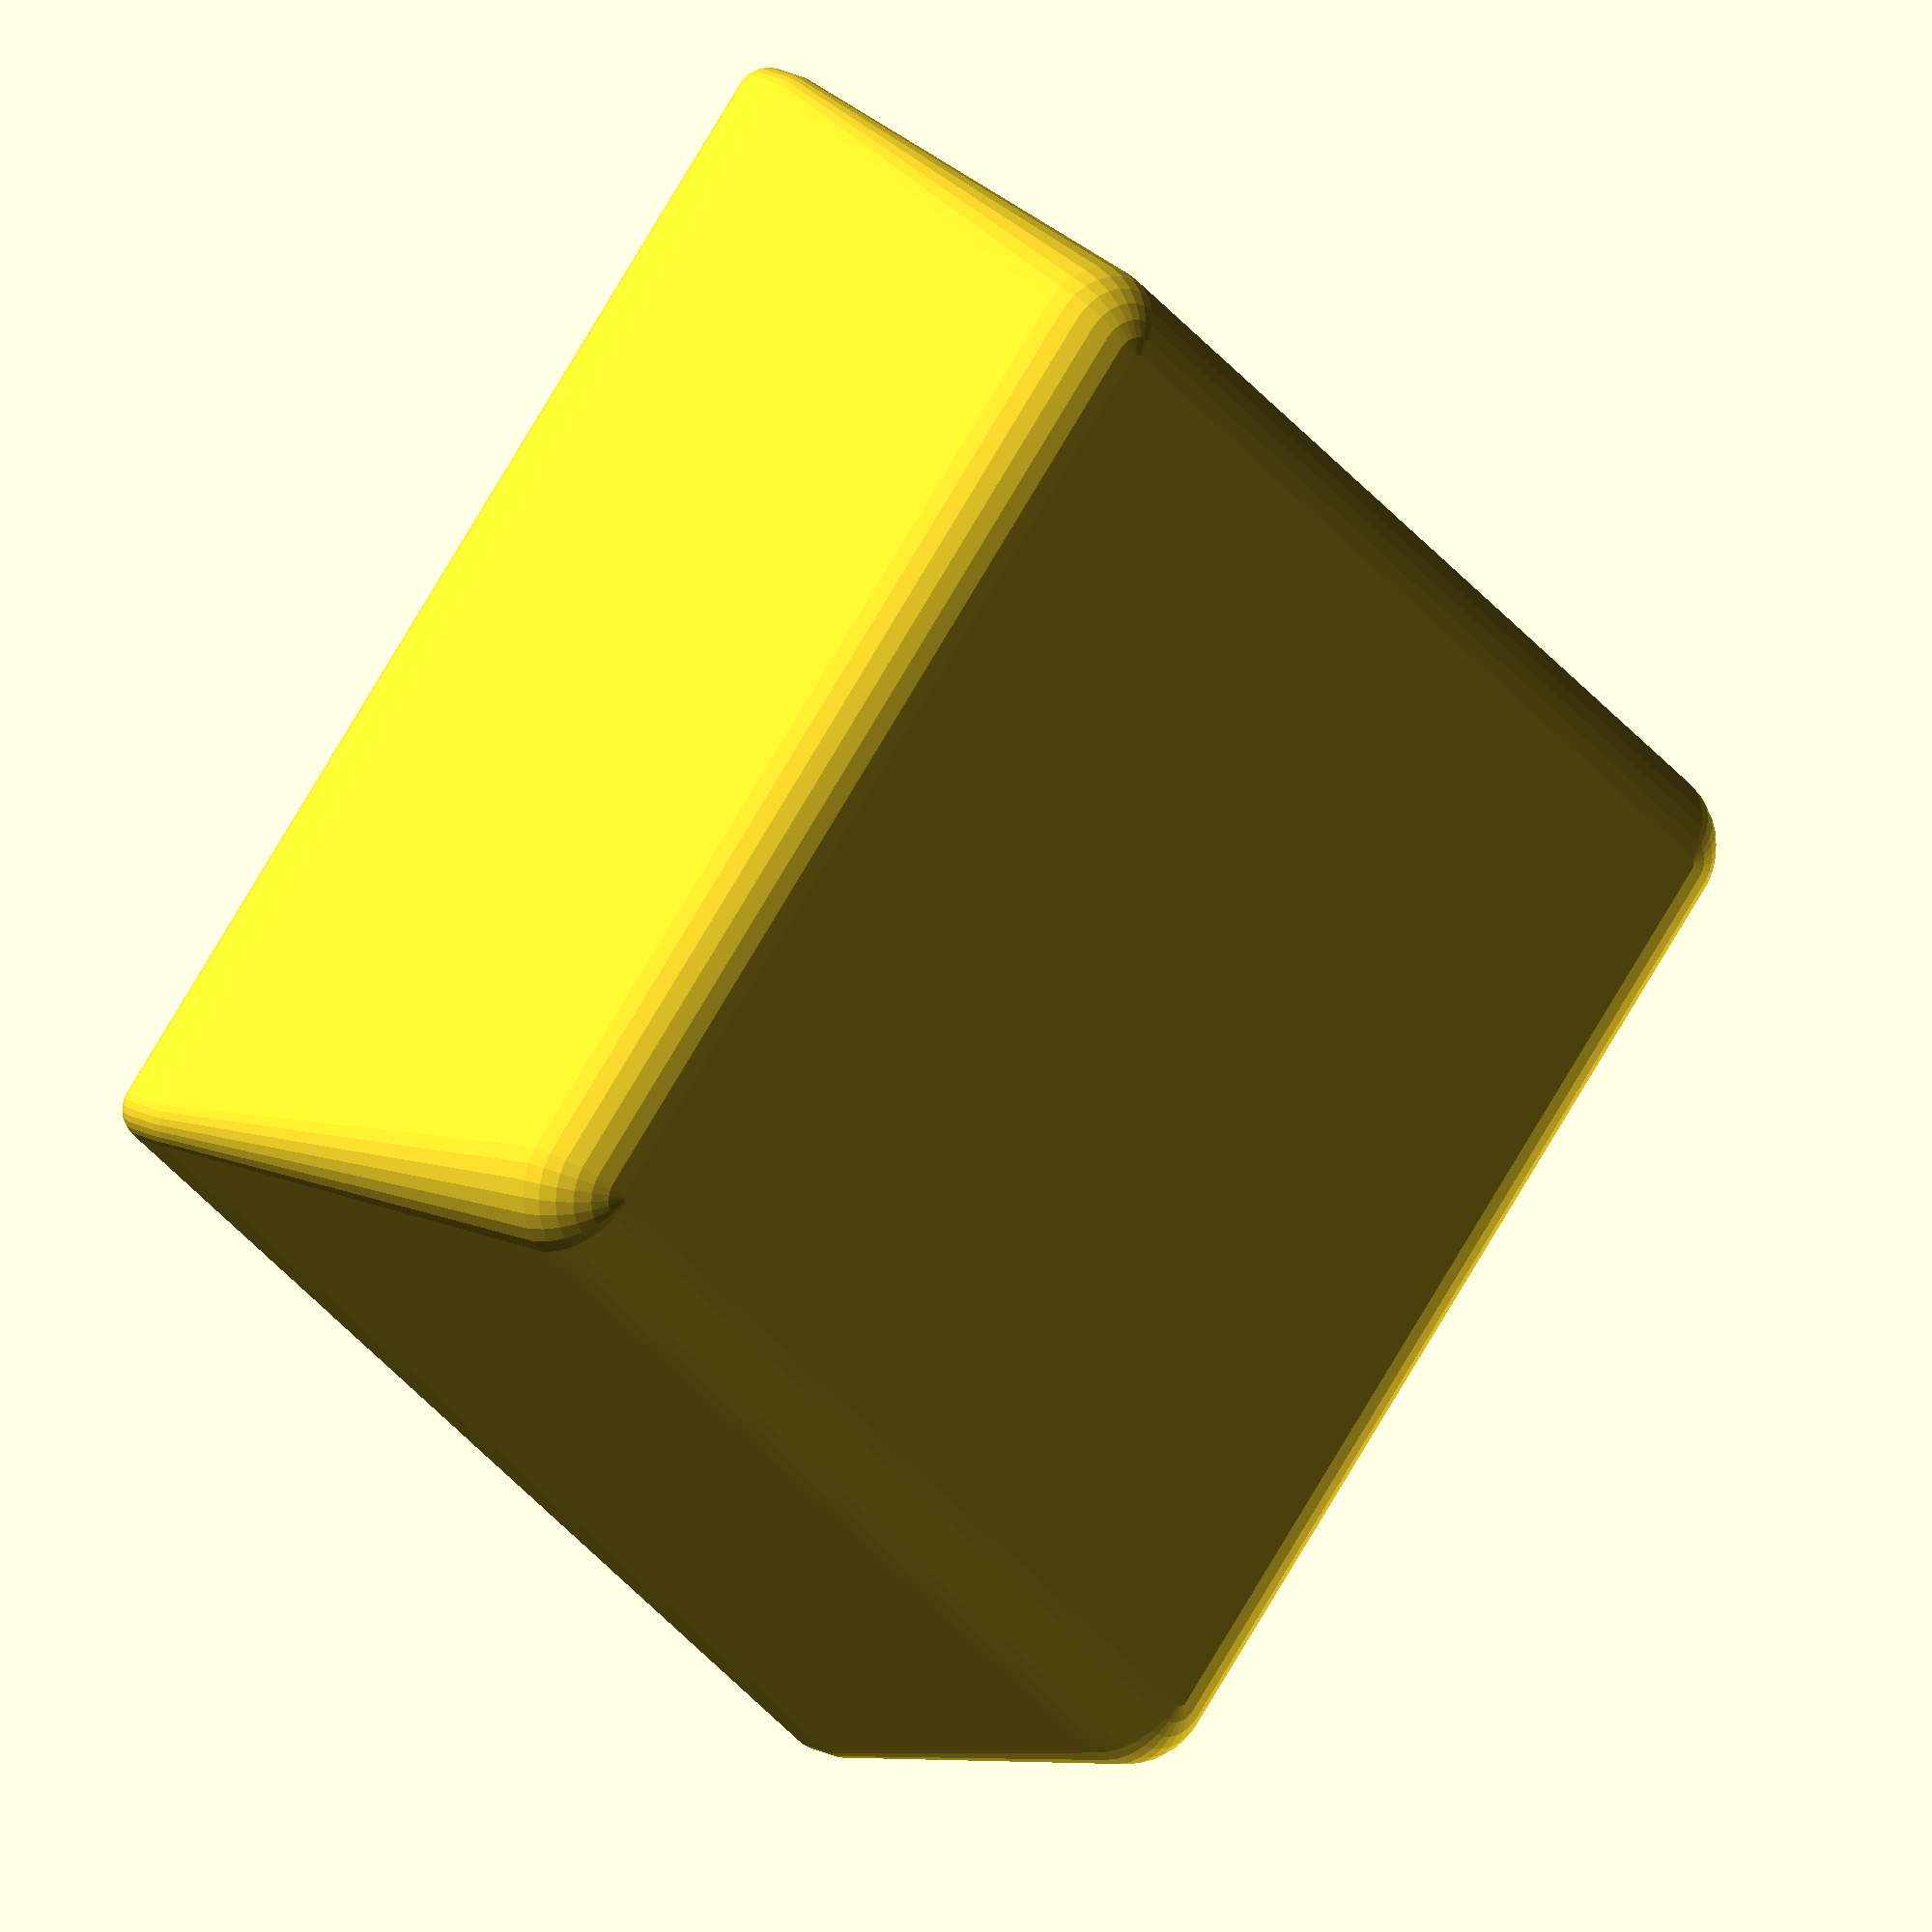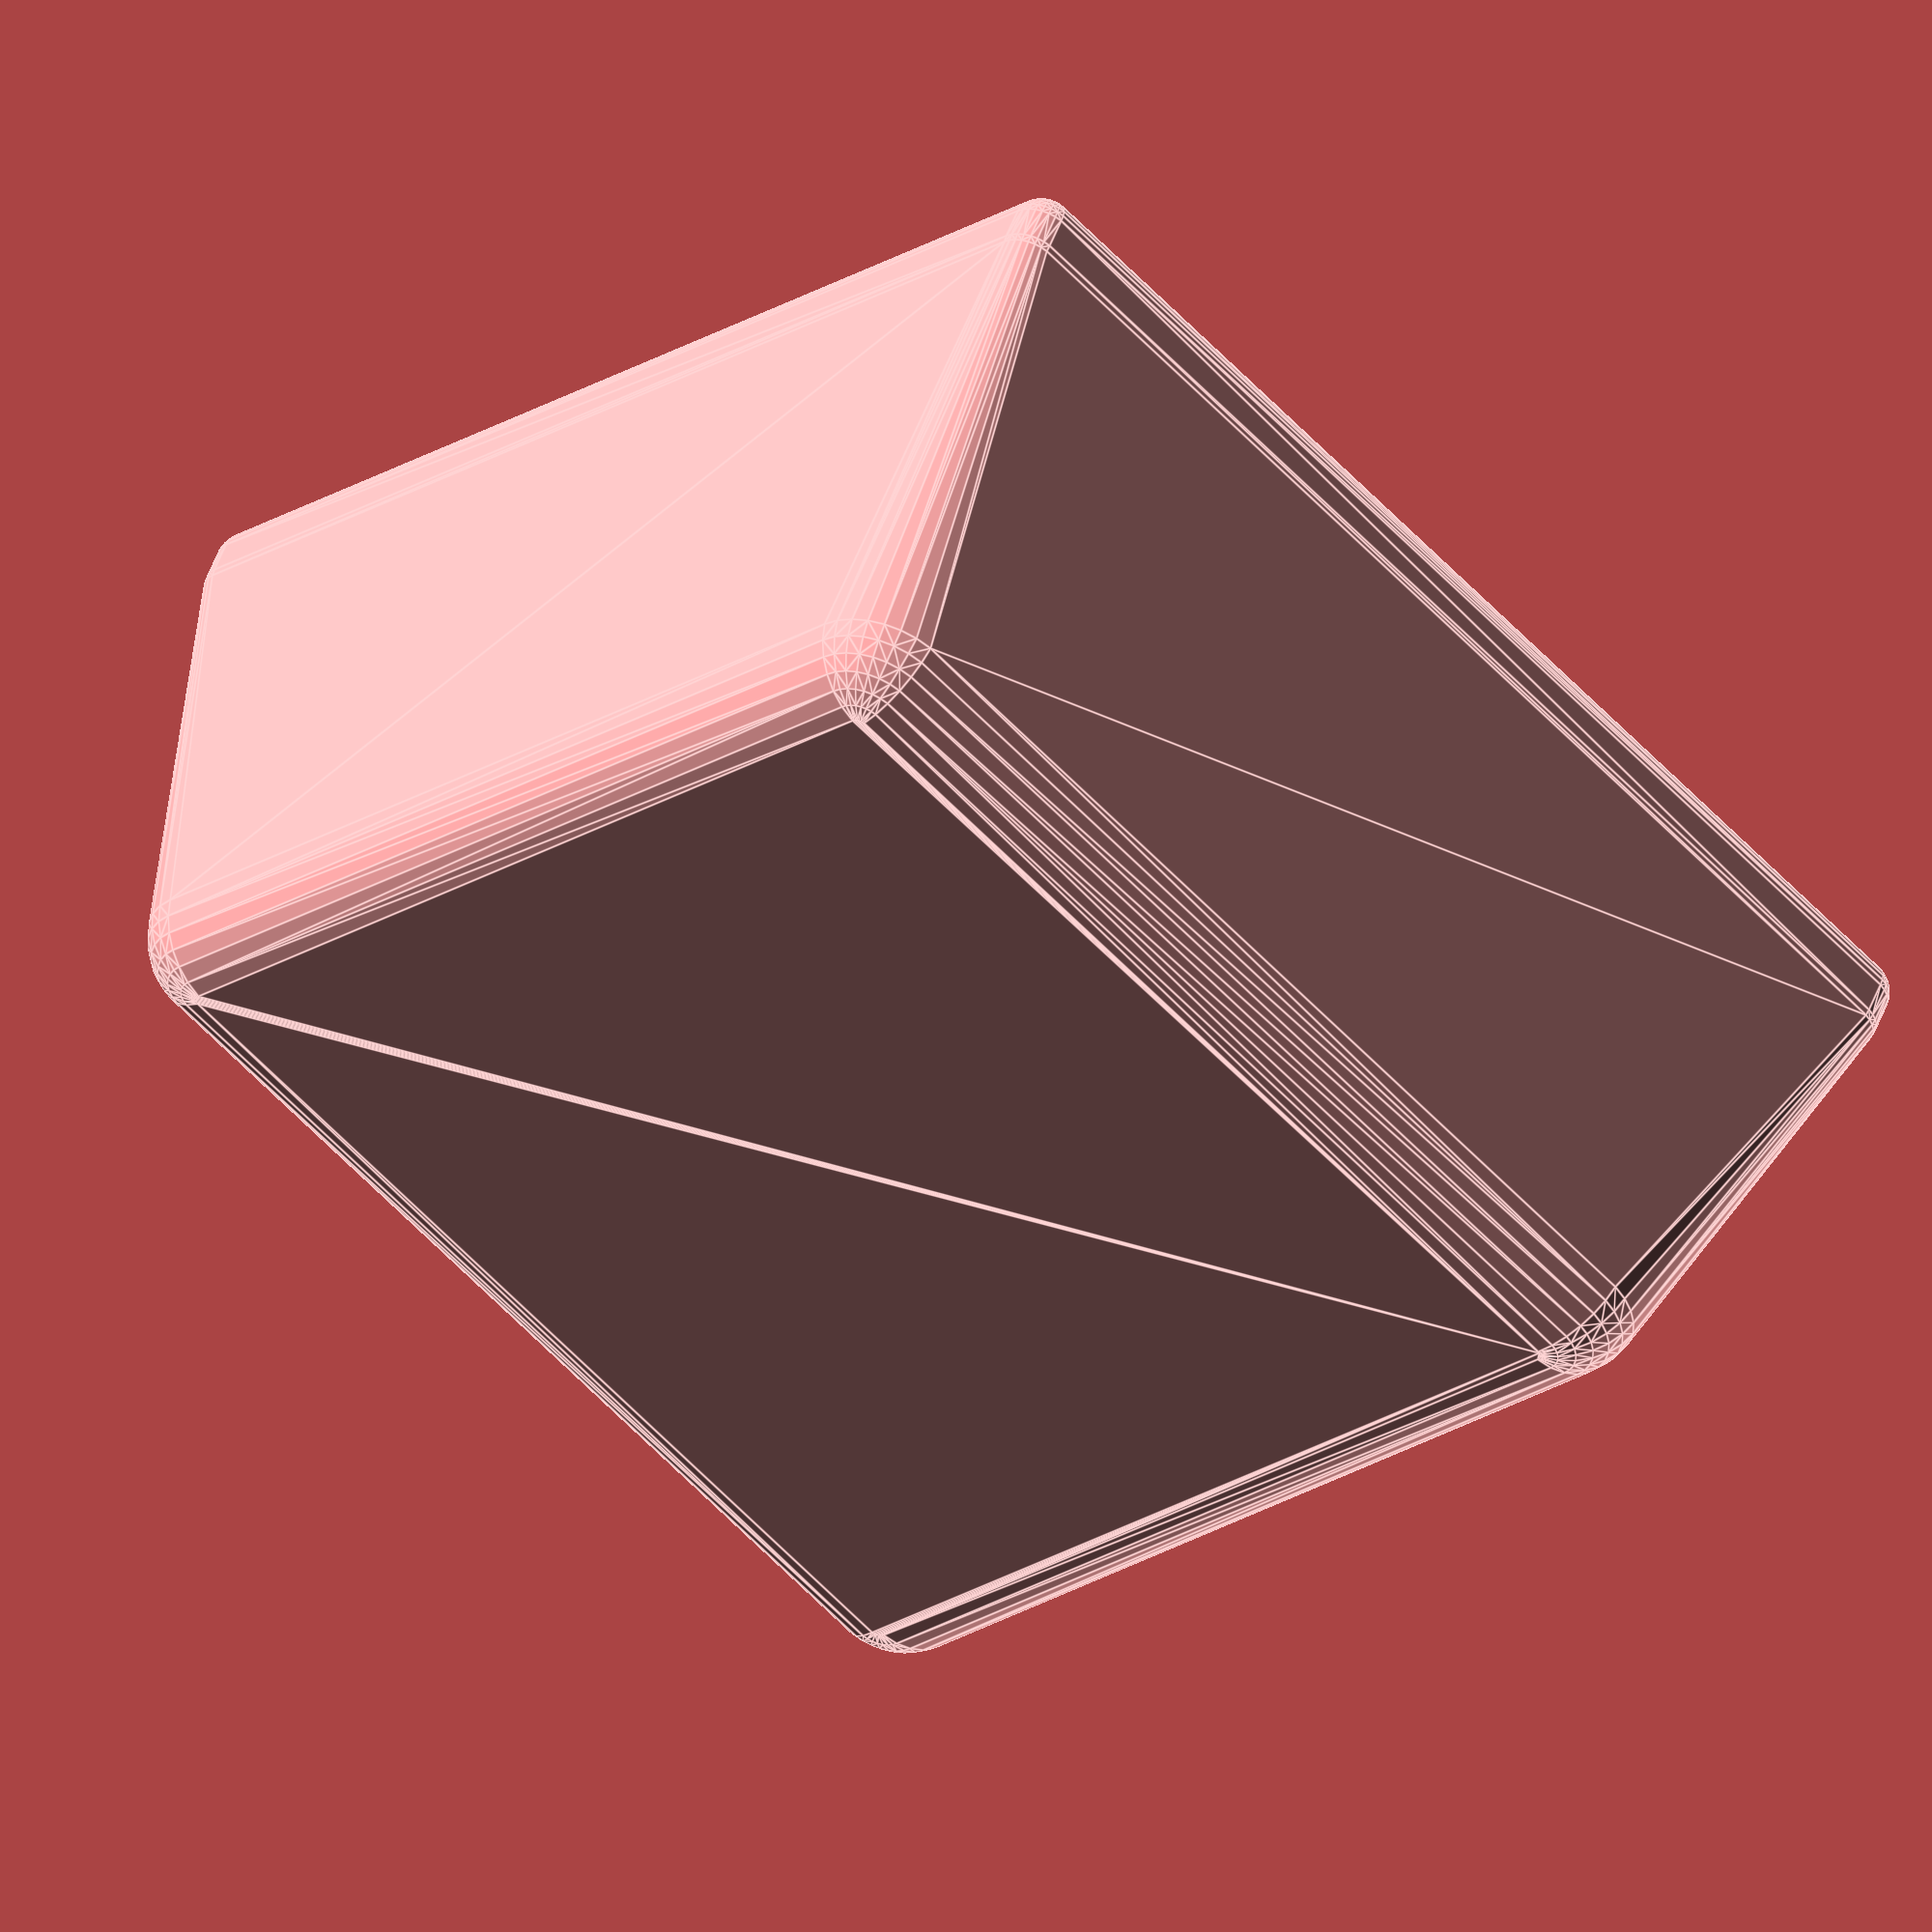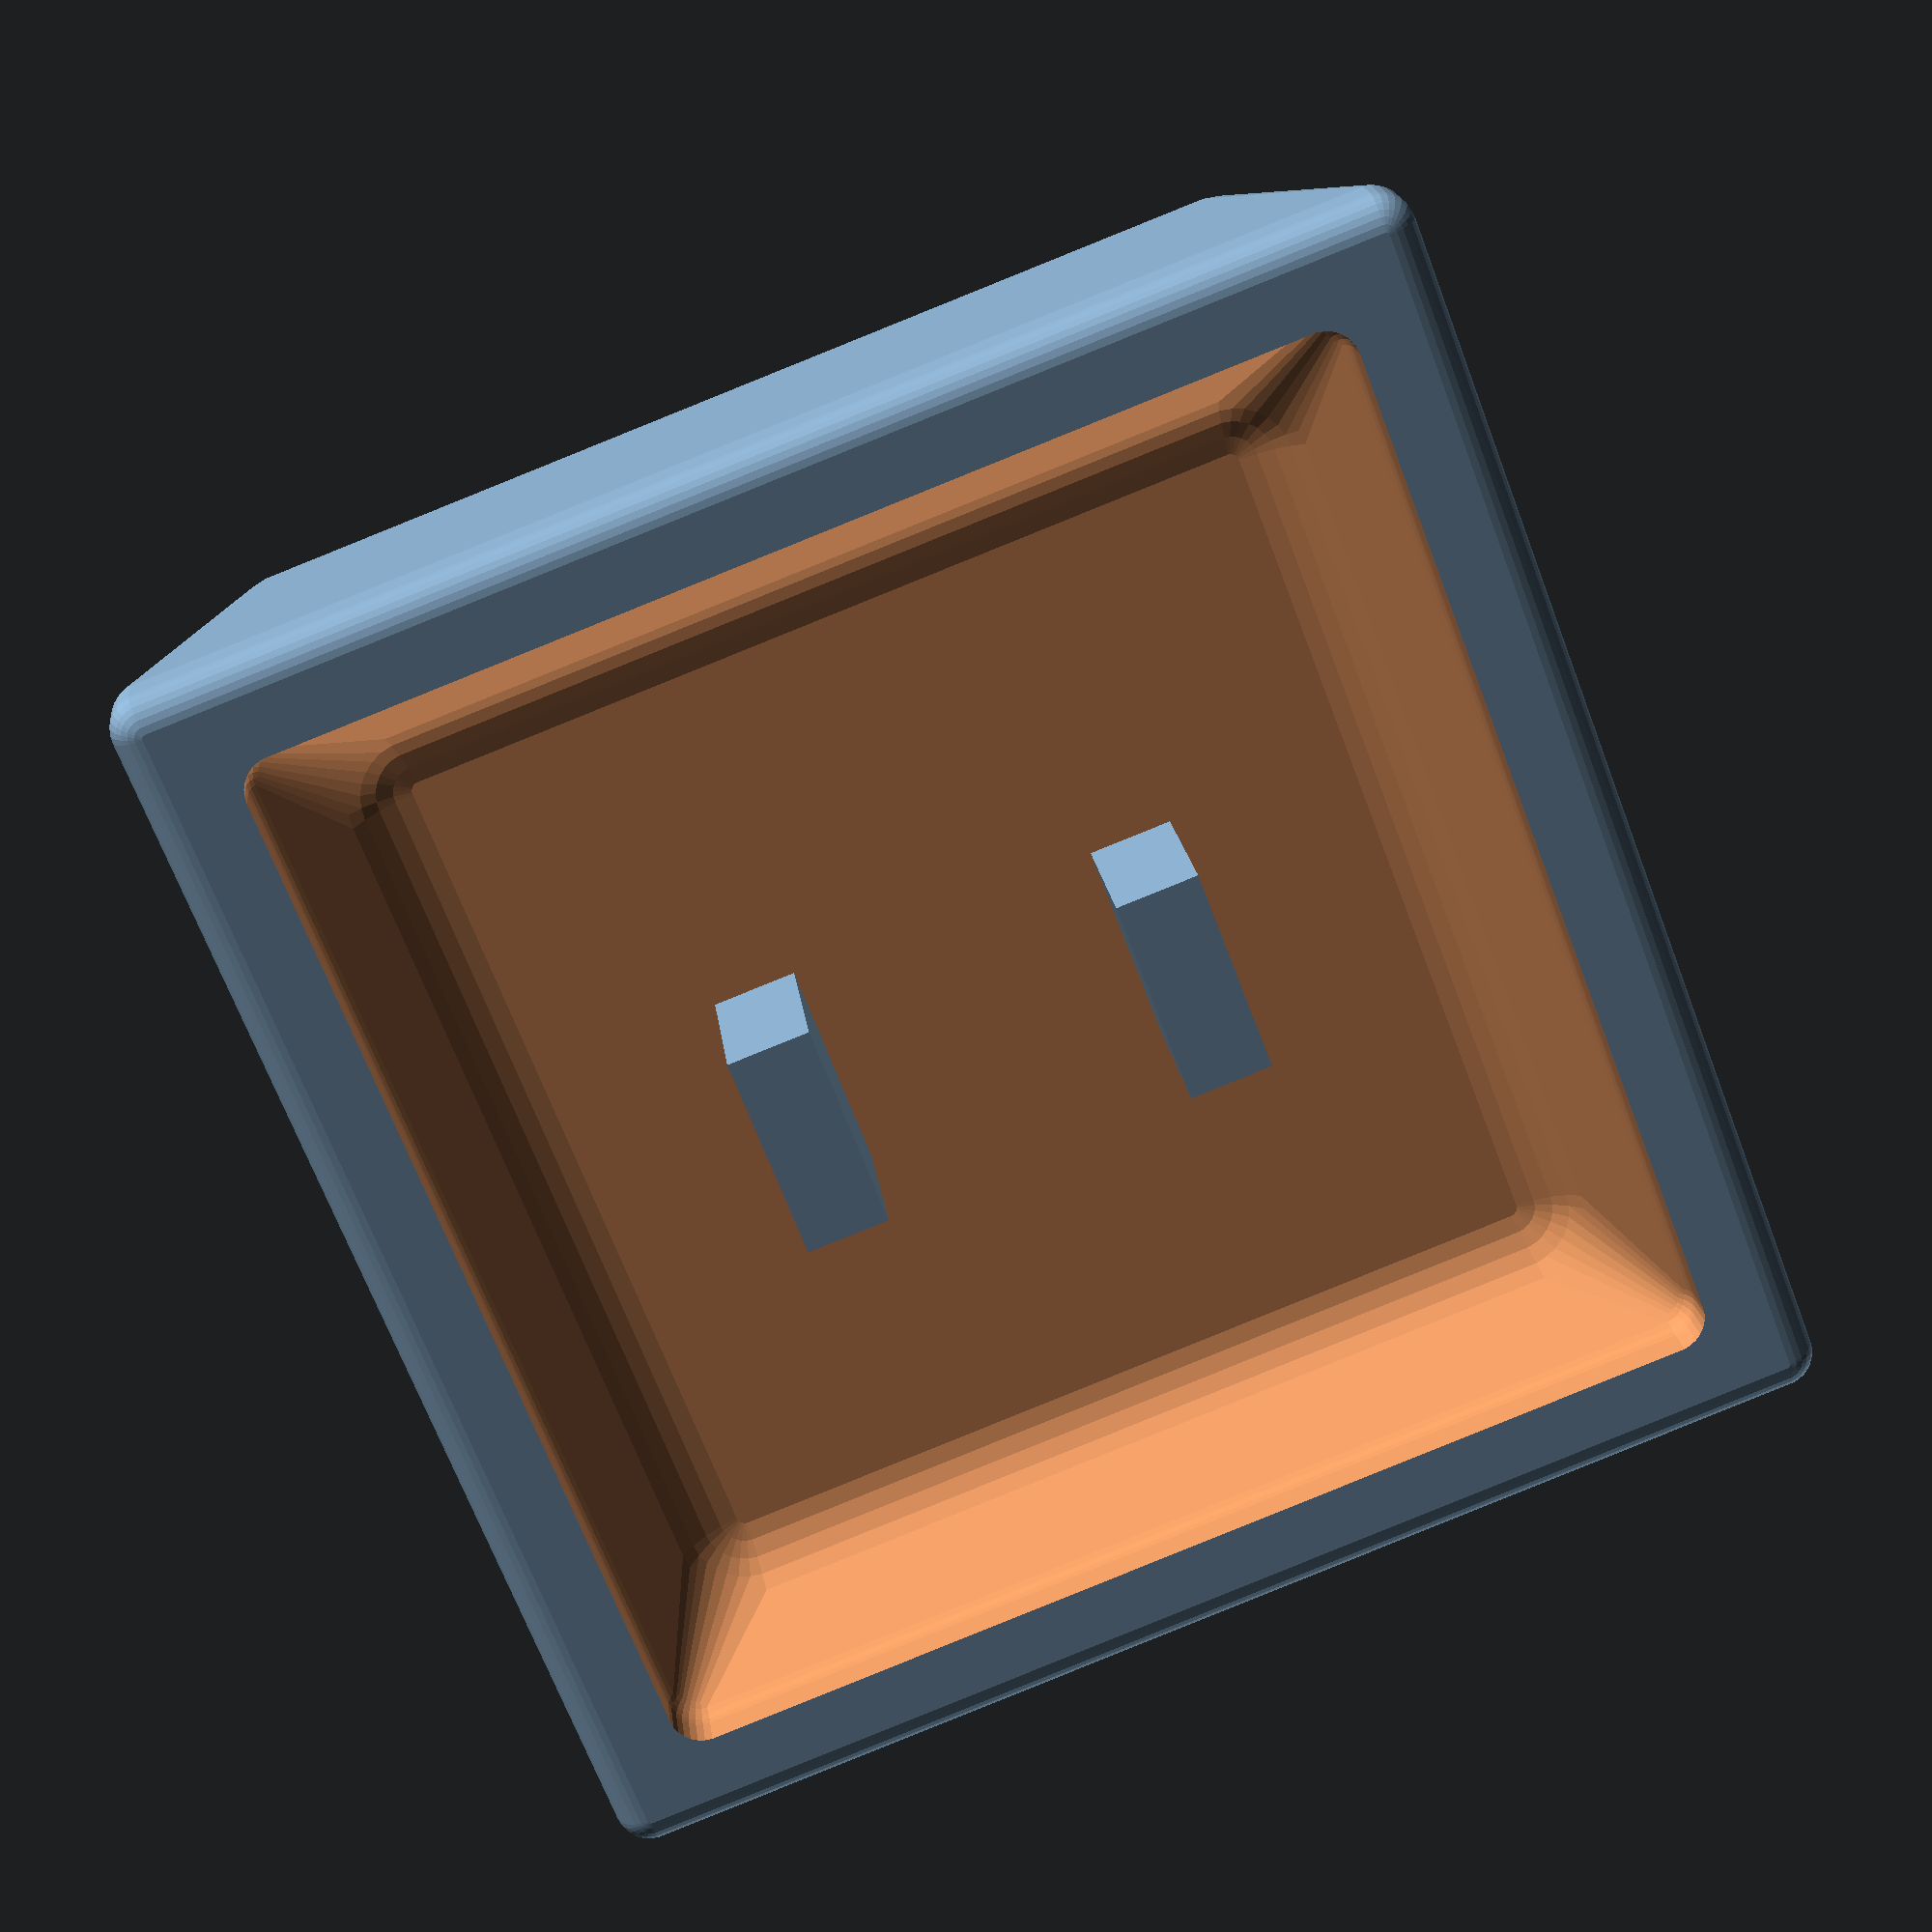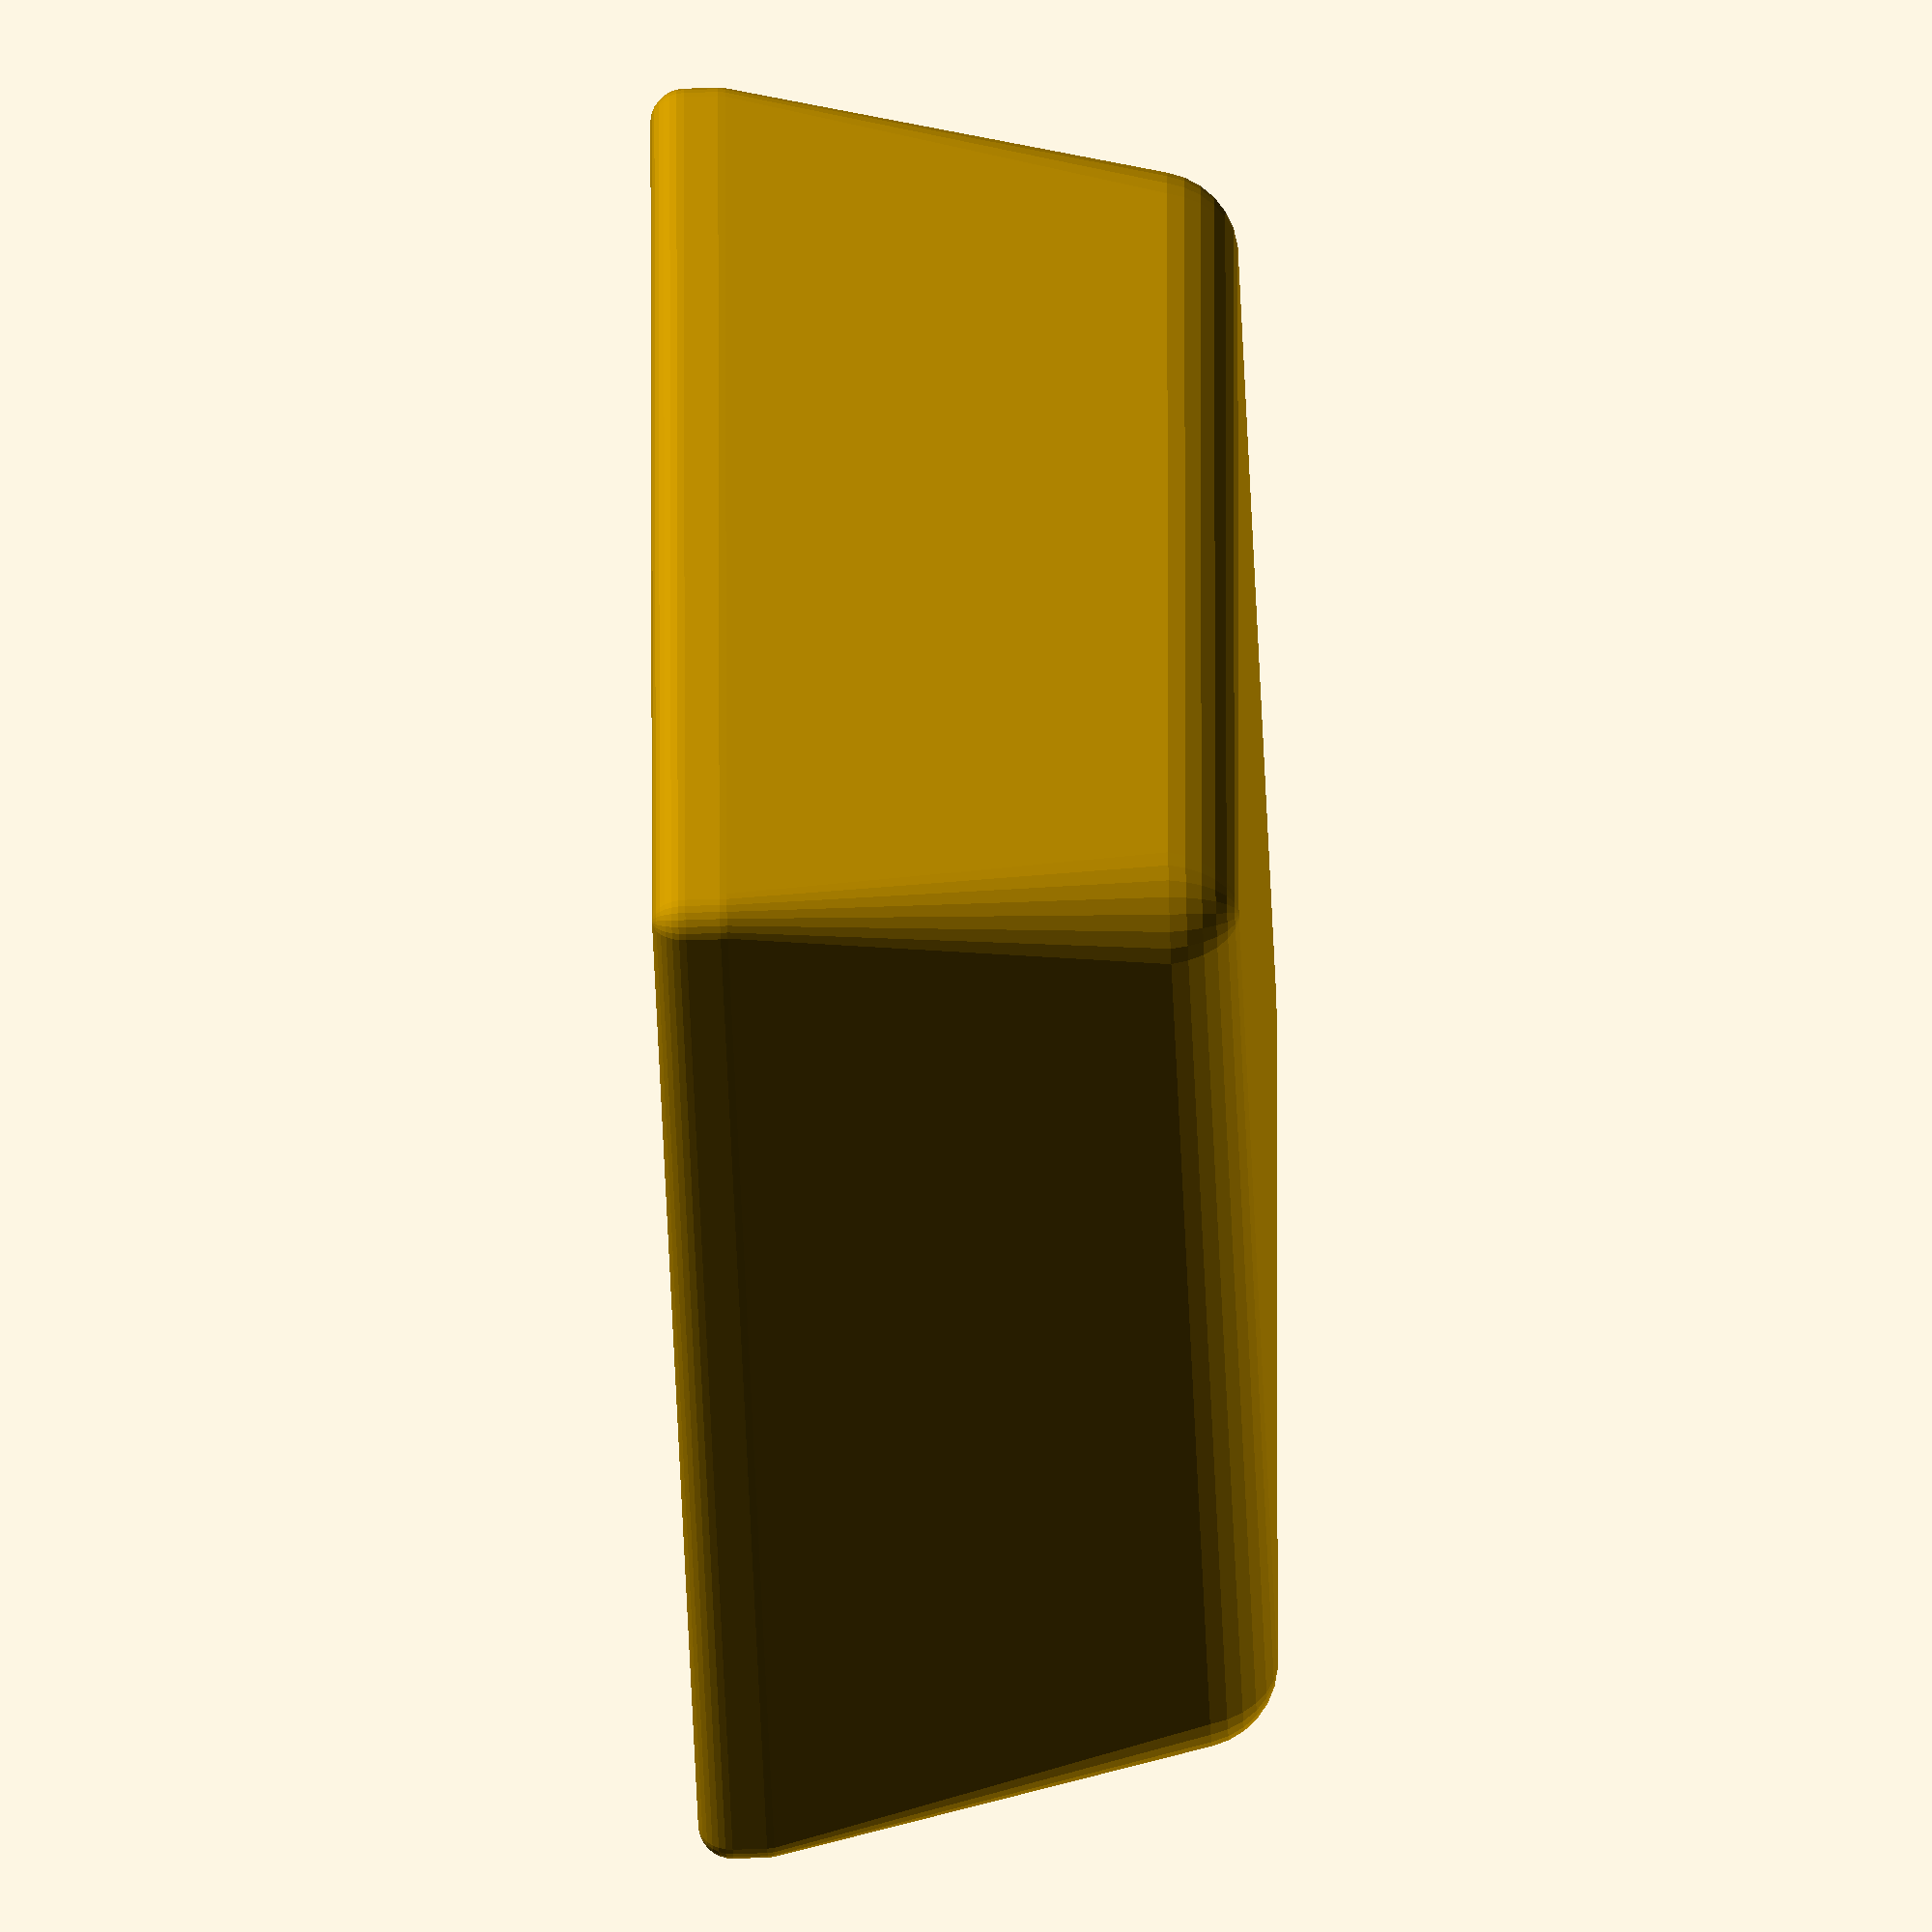
<openscad>
$fs = 0.10;

stem_size = [1.20, 3.00, 3.00 + 2.00];
stem_offset = [5.70 / 2, 0, stem_size[2] / 2];

translate(stem_offset)
    cube(stem_size, true);
translate([-1 * stem_offset[0], stem_offset[1], stem_offset[2]])
    cube(stem_size, true);

original_top = [22.00, 22.00];
original_bottom = [24.00, 24.00];
original_height = 11.00;

top_sphere_d = 1.25;
bottom_sphere_d = 0.50;

module keycap_shape_mod_height(ratio, height) {
    top_square_width = original_top[0] * ratio - top_sphere_d * 2;
    top_square_depth = original_top[1] * ratio - top_sphere_d * 2;
    cap_top_square = [top_square_width, top_square_depth, top_sphere_d];

    bottom_square_width = original_bottom[0] * ratio - bottom_sphere_d * 2;
    bottom_square_depth = original_bottom[1] * ratio - bottom_sphere_d * 2;
    cap_bottom_square = [bottom_square_width, bottom_square_depth, bottom_sphere_d];
    
    hull() {
        translate([-0.5 * top_square_width, -0.5 * top_square_depth, height - top_sphere_d * 2])
            minkowski() {
                cube(cap_top_square);
                sphere(top_sphere_d);
            }
        translate([-0.5 * bottom_square_width, -0.5 * bottom_square_depth, bottom_sphere_d])
            minkowski() {
                cube(cap_bottom_square);
                sphere(bottom_sphere_d);
            }
    }
}

module keycap_shape(ratio) {
    cap_height = original_height * ratio;
    keycap_shape_mod_height(ratio, cap_height);
}

outer_ratio = 18.50 / original_bottom[0];
inner_ratio = 14.50 / original_top[0];

difference() {
    keycap_shape(outer_ratio);
    translate([0, 0, -1 * bottom_sphere_d])
        keycap_shape_mod_height(inner_ratio, stem_size[2] - 2.00);
}

</openscad>
<views>
elev=342.8 azim=132.6 roll=318.6 proj=o view=solid
elev=129.6 azim=224.2 roll=160.4 proj=o view=edges
elev=161.1 azim=201.0 roll=6.6 proj=p view=wireframe
elev=230.4 azim=178.2 roll=267.8 proj=o view=wireframe
</views>
